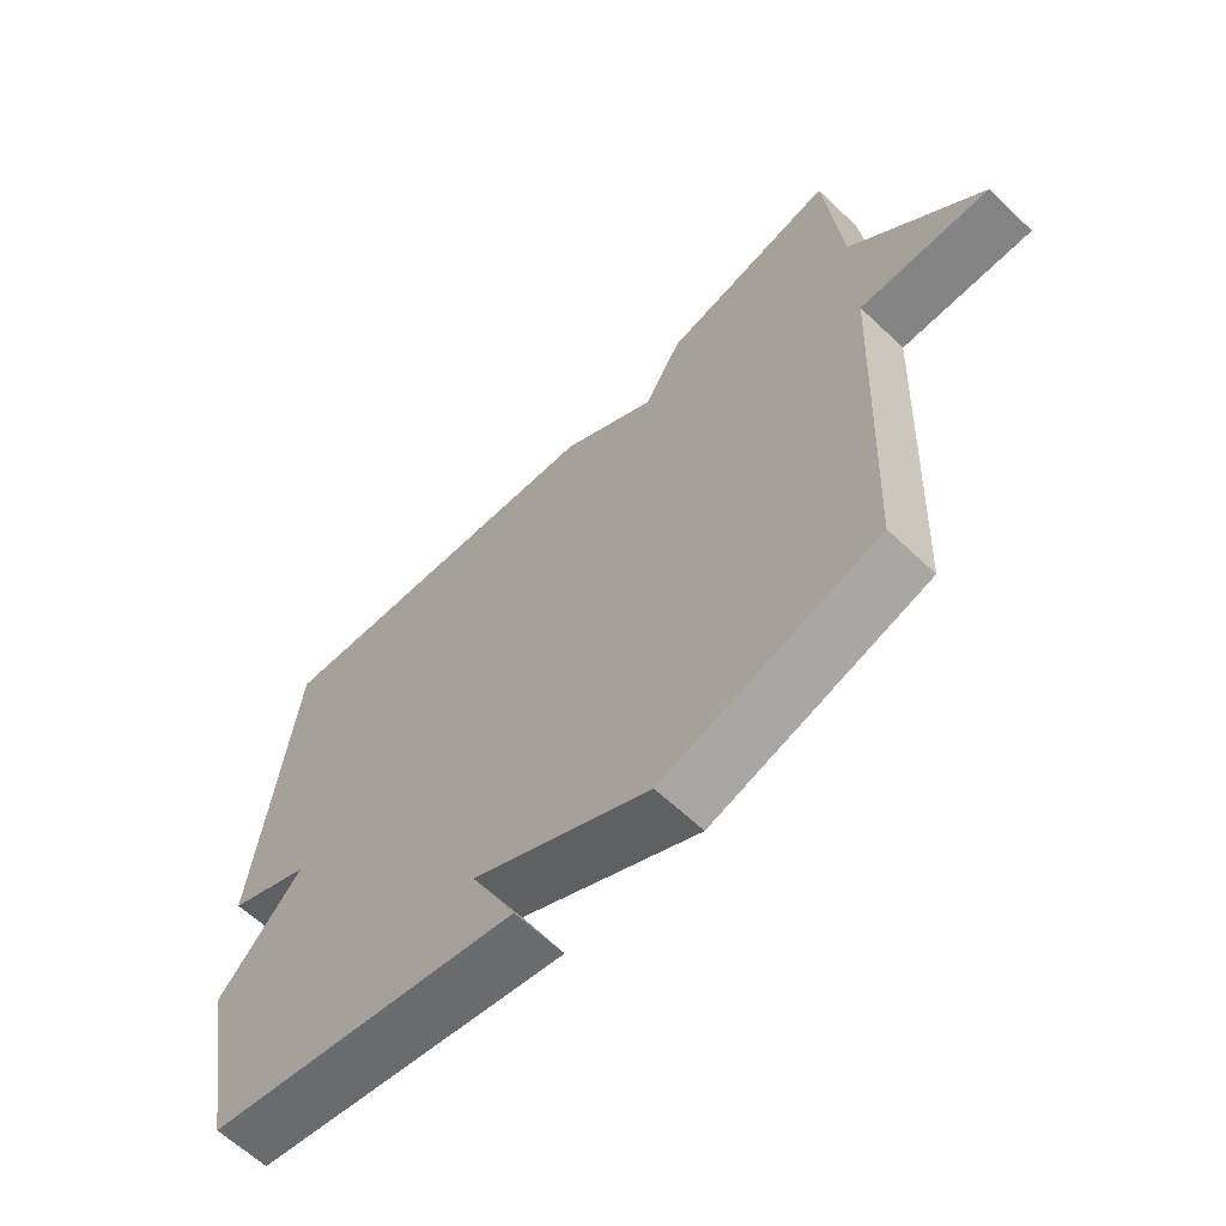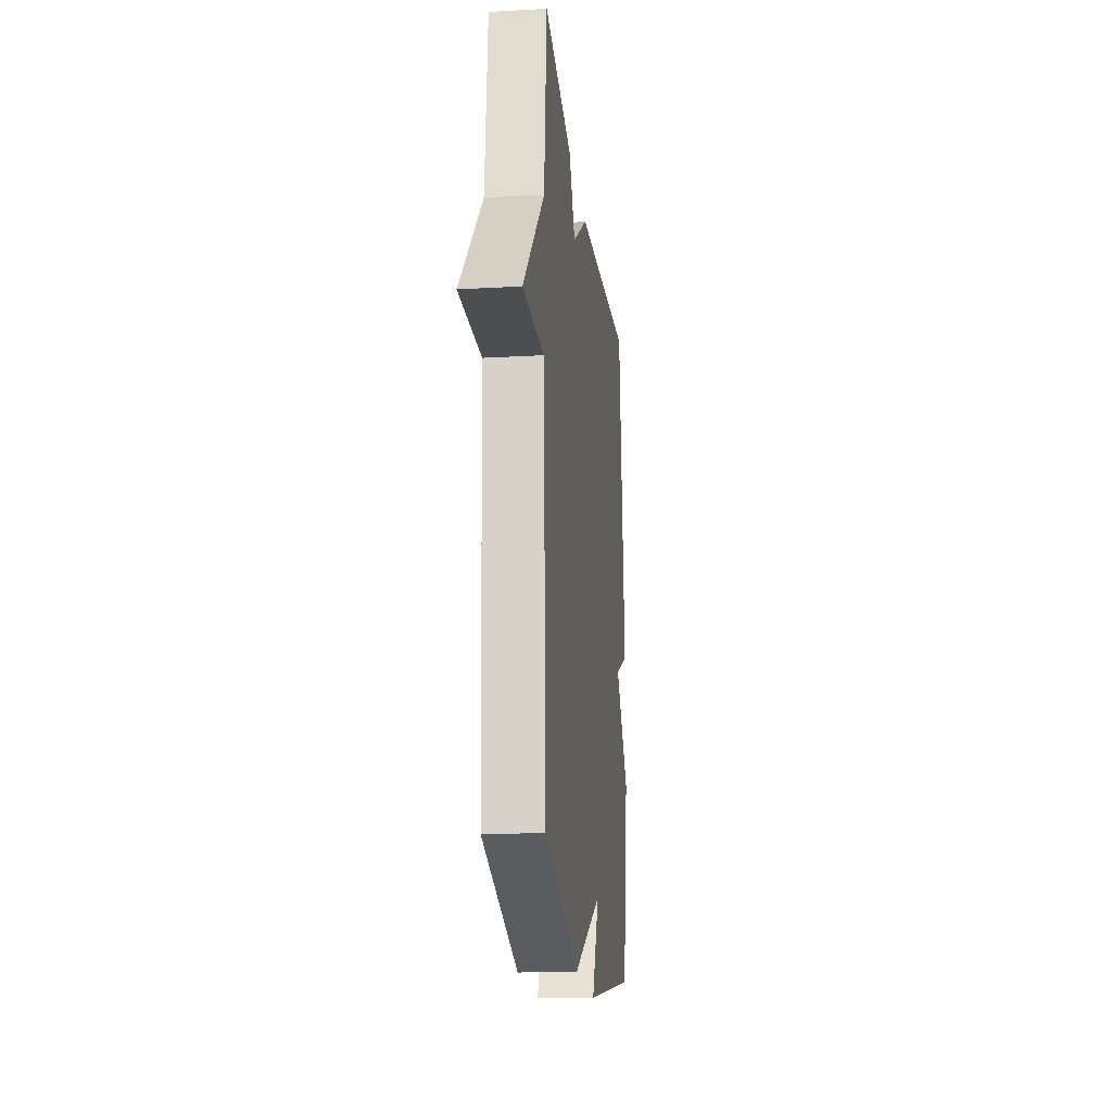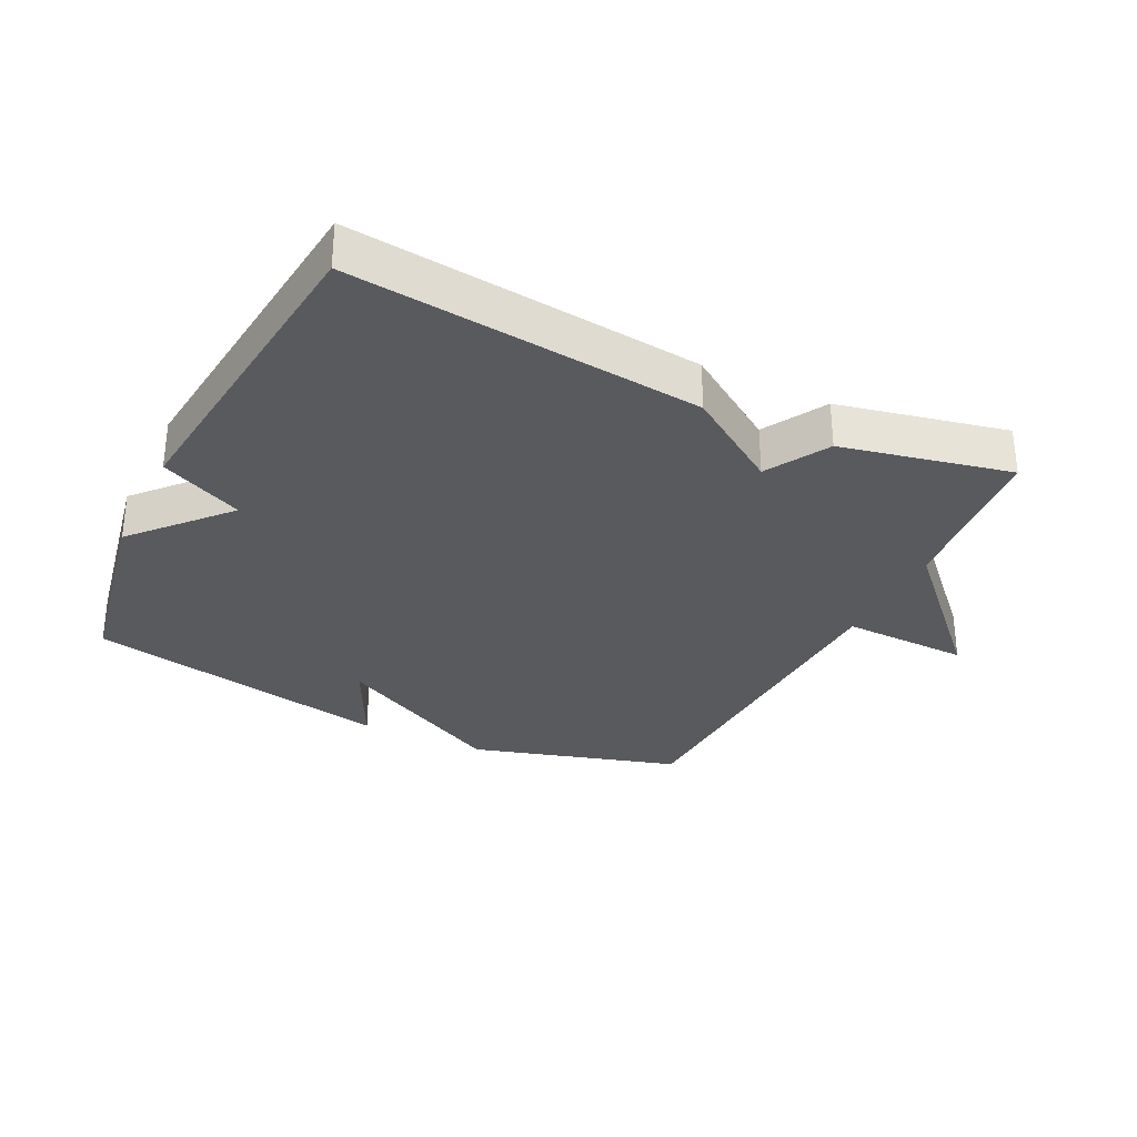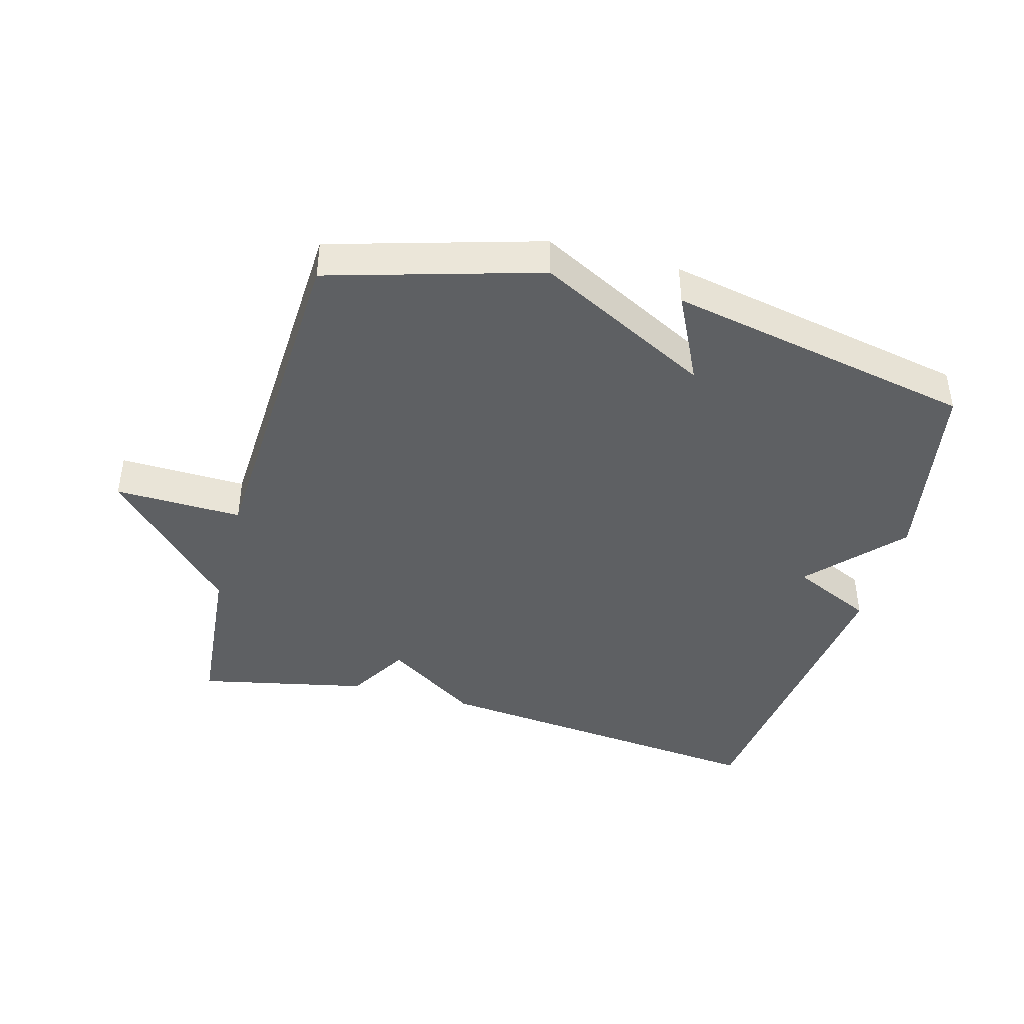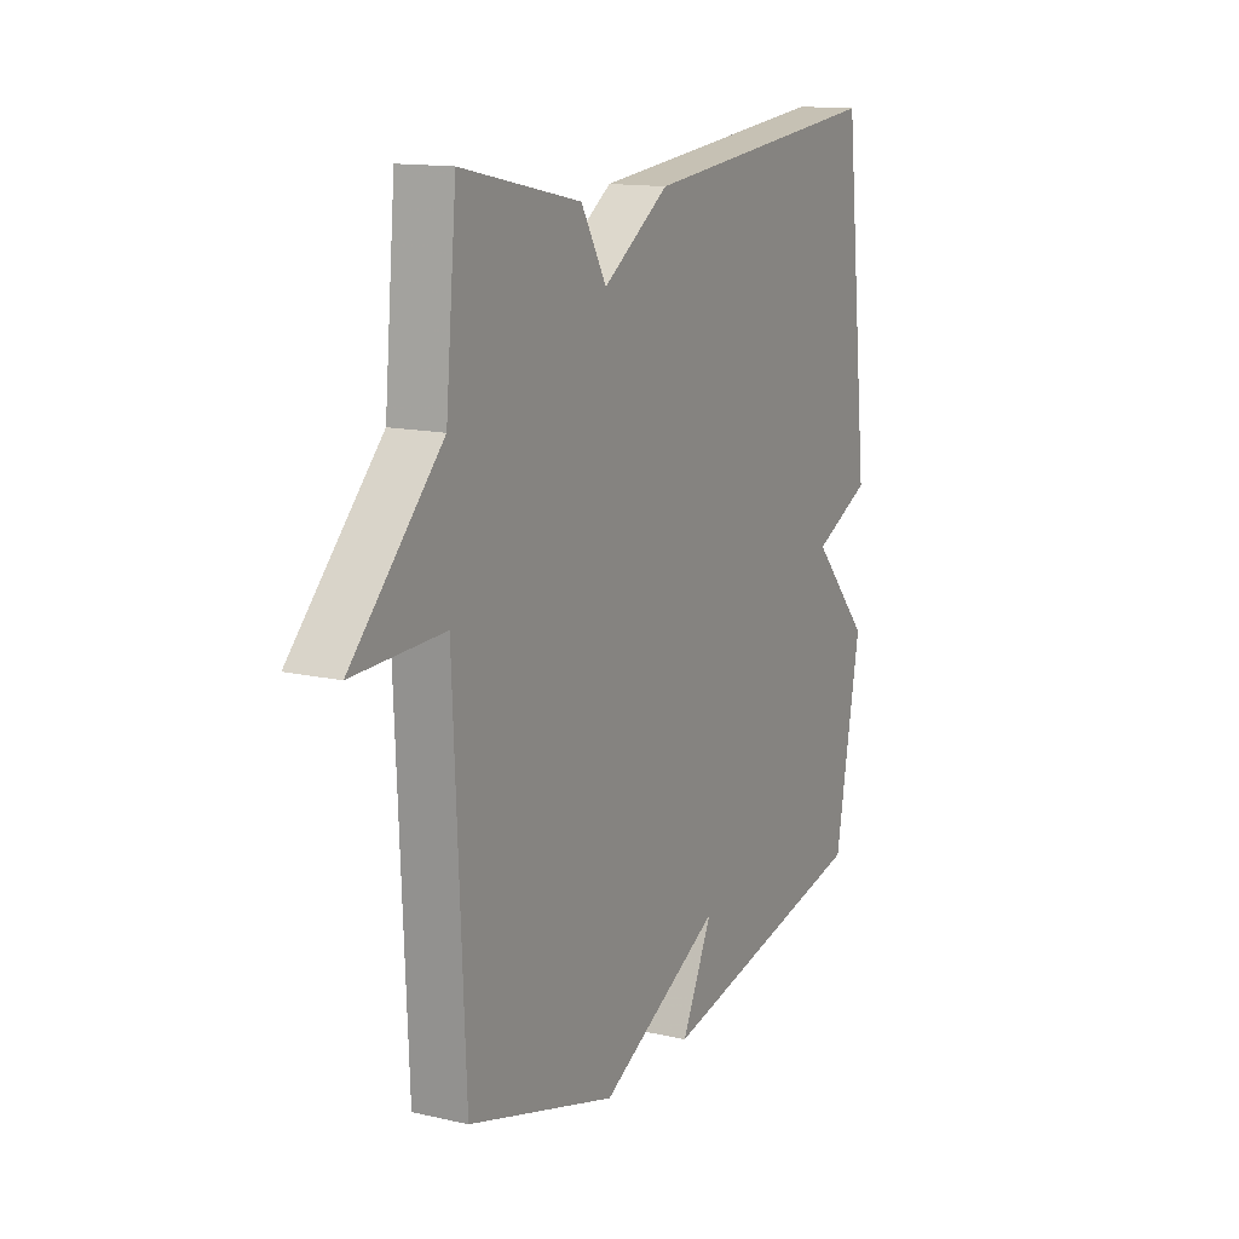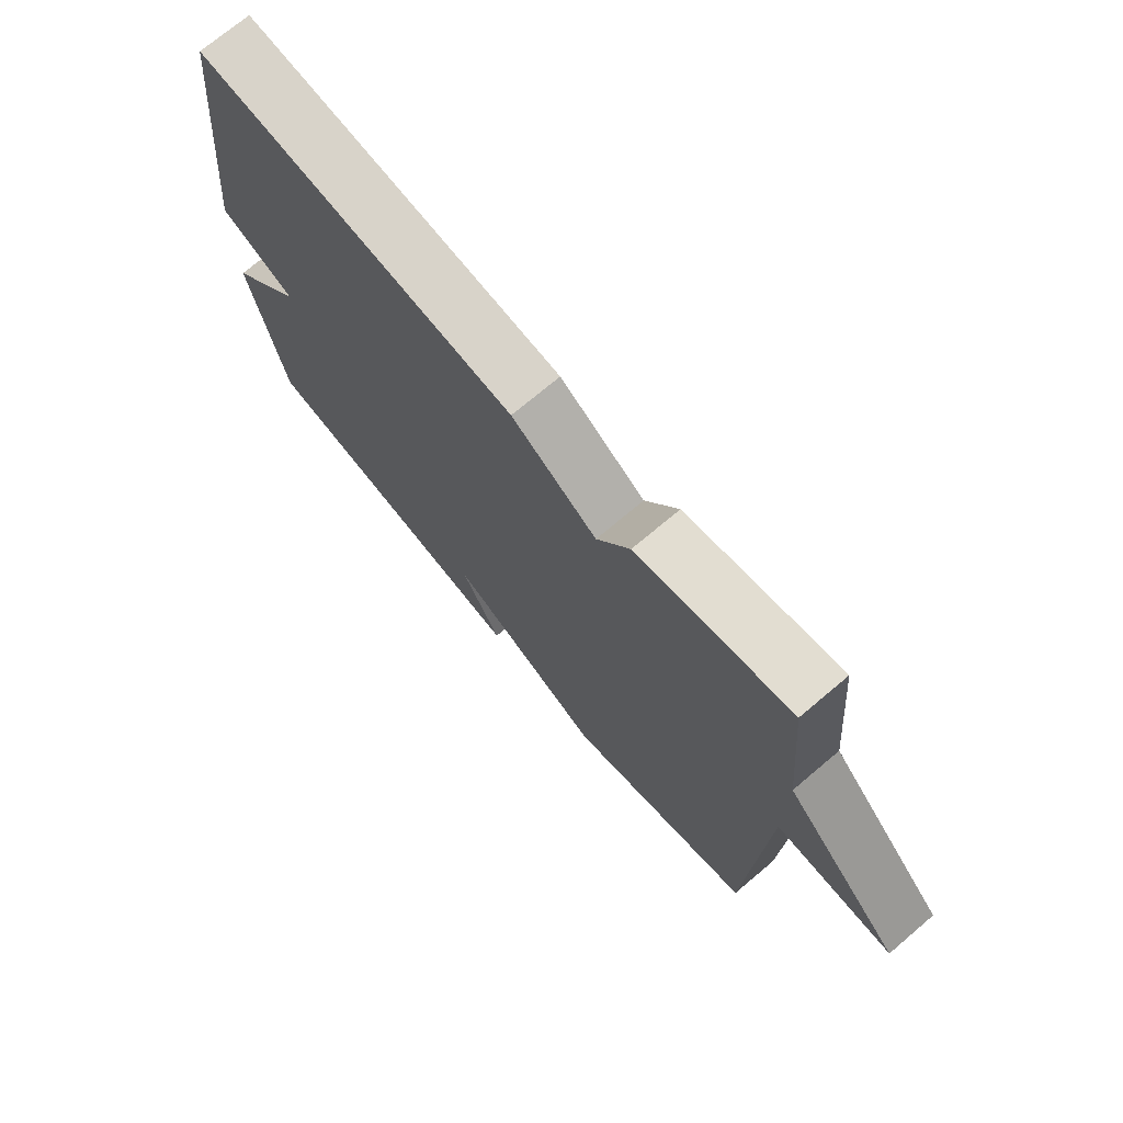
<metadata>
{"format":"obj","ext":"obj","renderer":"f3d","projection":"perspective","resolution":1024,"background":"white","views":[{"elev":-62.6,"azim":46.2,"up":"+Z"},{"elev":-18.6,"azim":96.3,"up":"+Z"},{"elev":-31.4,"azim":-26.0,"up":"+Y"},{"elev":-42.2,"azim":164.6,"up":"+Y"},{"elev":13.8,"azim":117.1,"up":"+Z"},{"elev":72.4,"azim":49.8,"up":"+Z"}]}
</metadata>
<code>
v -0.5 0.07 0.5
v 0.039 0.07 0.444
v 0.183 0.07 0.348
v 0.239 0.07 0.444
v 0.5 0.07 0.5
v 0.524 0.07 0.242
v 0.721 0.07 0.037
v 0.524 0.07 0.042
v 0.5 0.07 -0.5
v 0.176 0.07 -0.595
v -0.092 0.07 -0.456
v -0.024 0.07 -0.595
v -0.5 0.07 -0.5
v -0.556 0.07 -0.199
v -0.429 0.07 -0.058
v -0.556 0.07 0.001
v -0.5 0 0.5
v 0.039 0 0.444
v 0.183 0 0.348
v 0.239 0 0.444
v 0.5 0 0.5
v 0.524 0 0.242
v 0.721 0 0.037
v 0.524 0 0.042
v 0.5 0 -0.5
v 0.176 0 -0.595
v -0.092 0 -0.456
v -0.024 0 -0.595
v -0.5 0 -0.5
v -0.556 0 -0.199
v -0.429 0 -0.058
v -0.556 0 0.001
f 1 2 3
f 16 1 3
f 15 16 3
f 13 14 15
f 12 13 15
f 11 12 15
f 11 15 3
f 10 11 3
f 9 10 3
f 8 9 3
f 8 3 4
f 7 8 4
f 6 7 4
f 4 5 6
f 19 18 17
f 19 17 32
f 19 32 31
f 31 30 29
f 31 29 28
f 31 28 27
f 19 31 27
f 19 27 26
f 19 26 25
f 19 25 24
f 20 19 24
f 20 24 23
f 20 23 22
f 22 21 20
f 1 17 18 2
f 2 18 19 3
f 3 19 20 4
f 4 20 21 5
f 5 21 22 6
f 6 22 23 7
f 7 23 24 8
f 8 24 25 9
f 9 25 26 10
f 10 26 27 11
f 11 27 28 12
f 12 28 29 13
f 13 29 30 14
f 14 30 31 15
f 15 31 32 16
f 16 32 17 1

</code>
